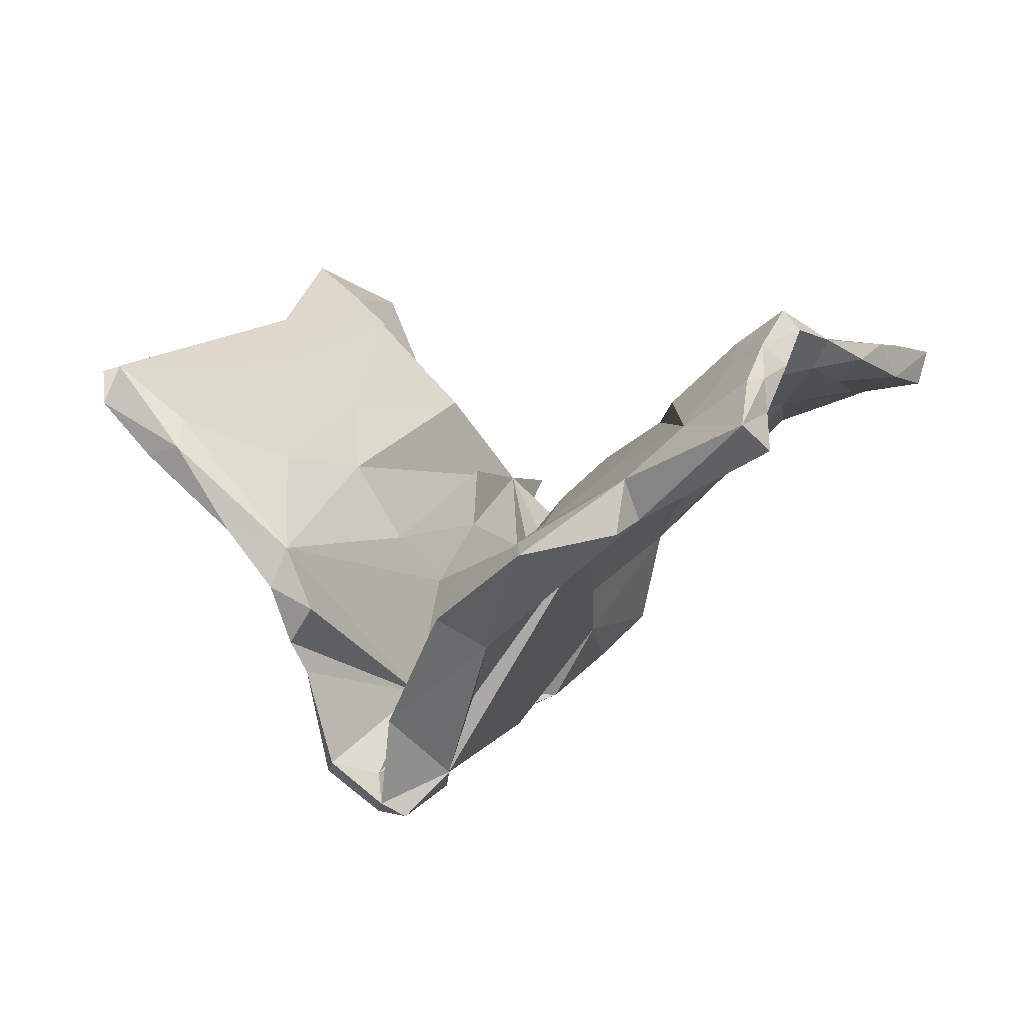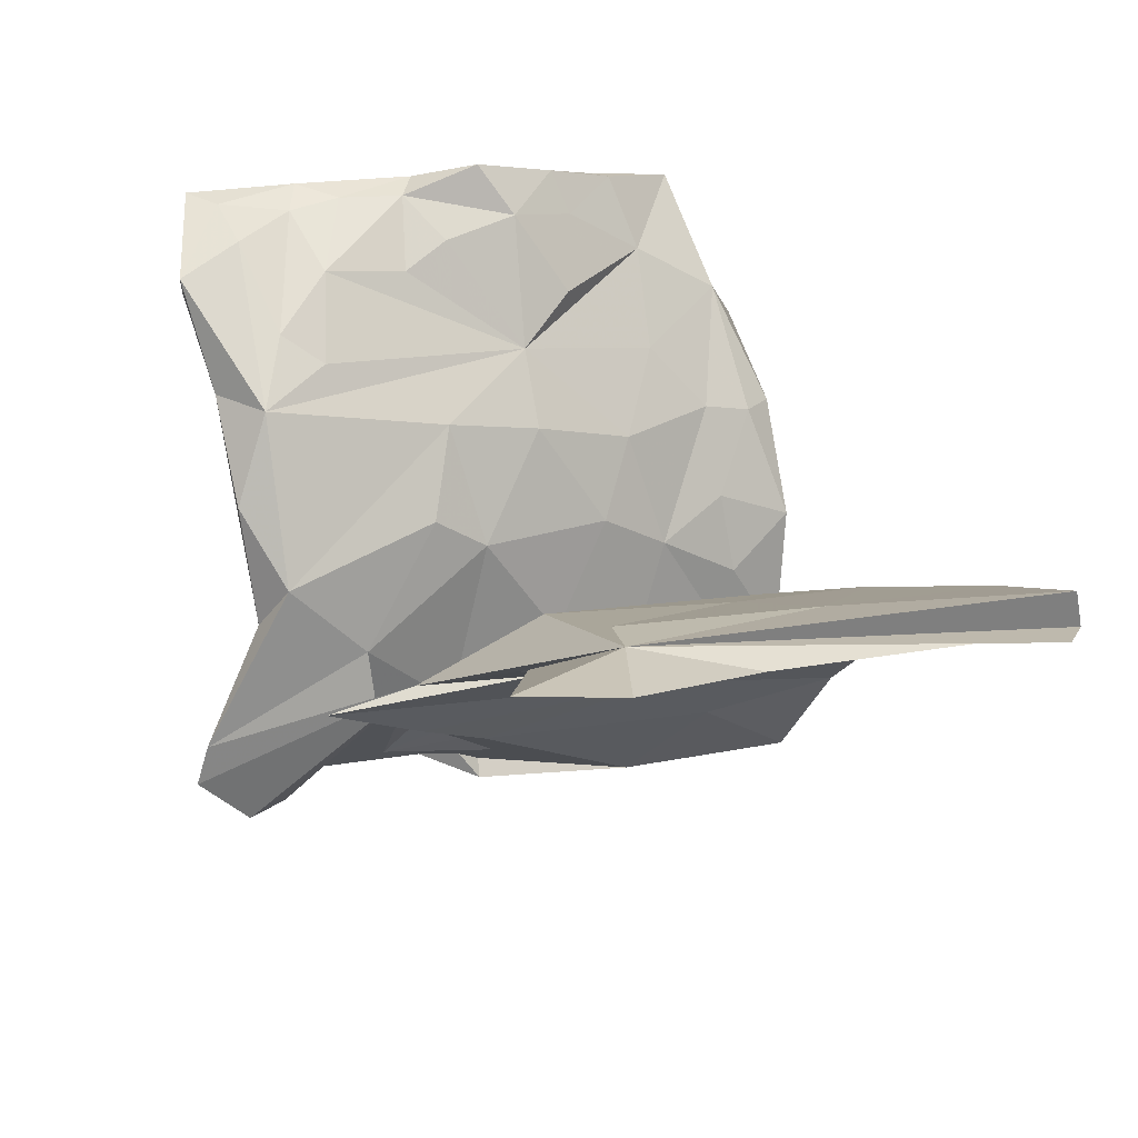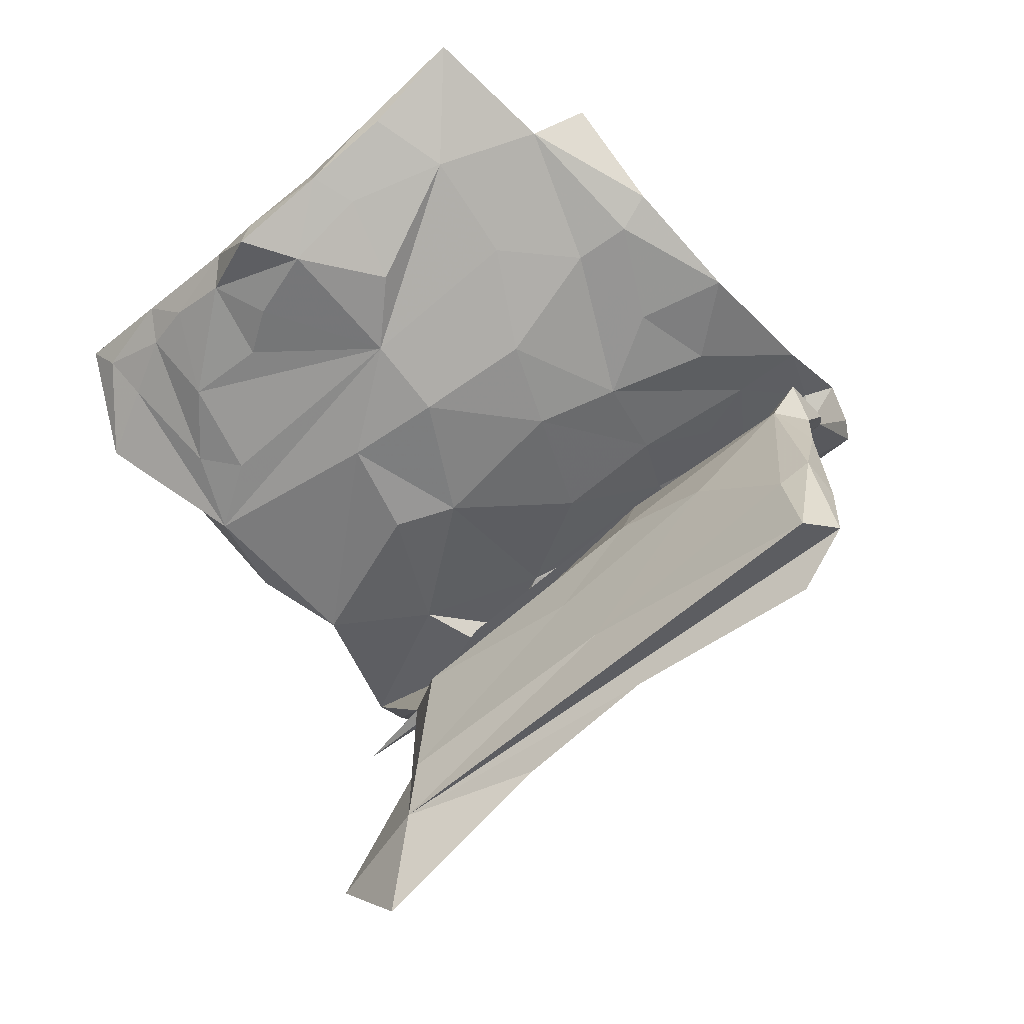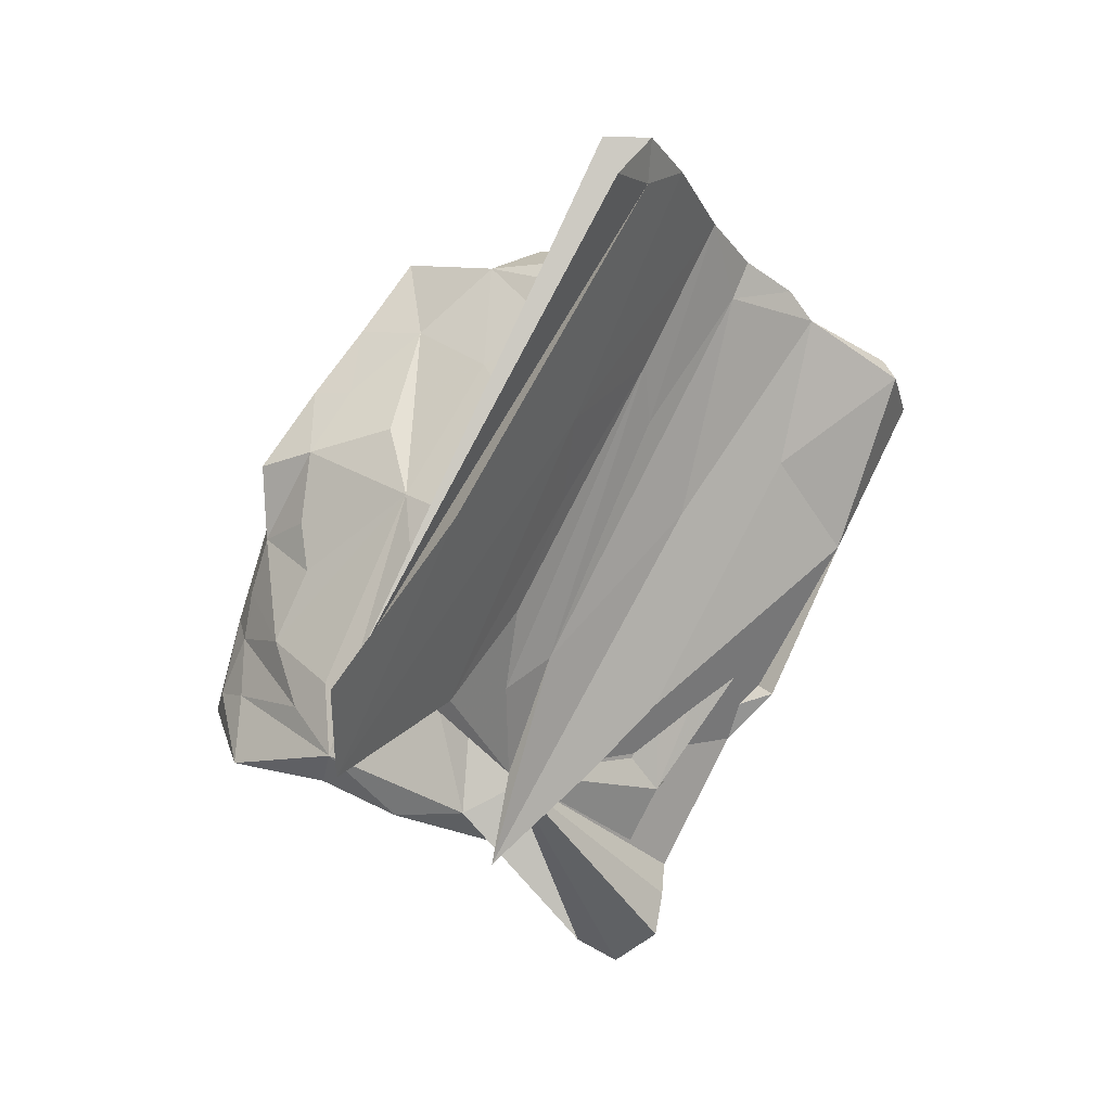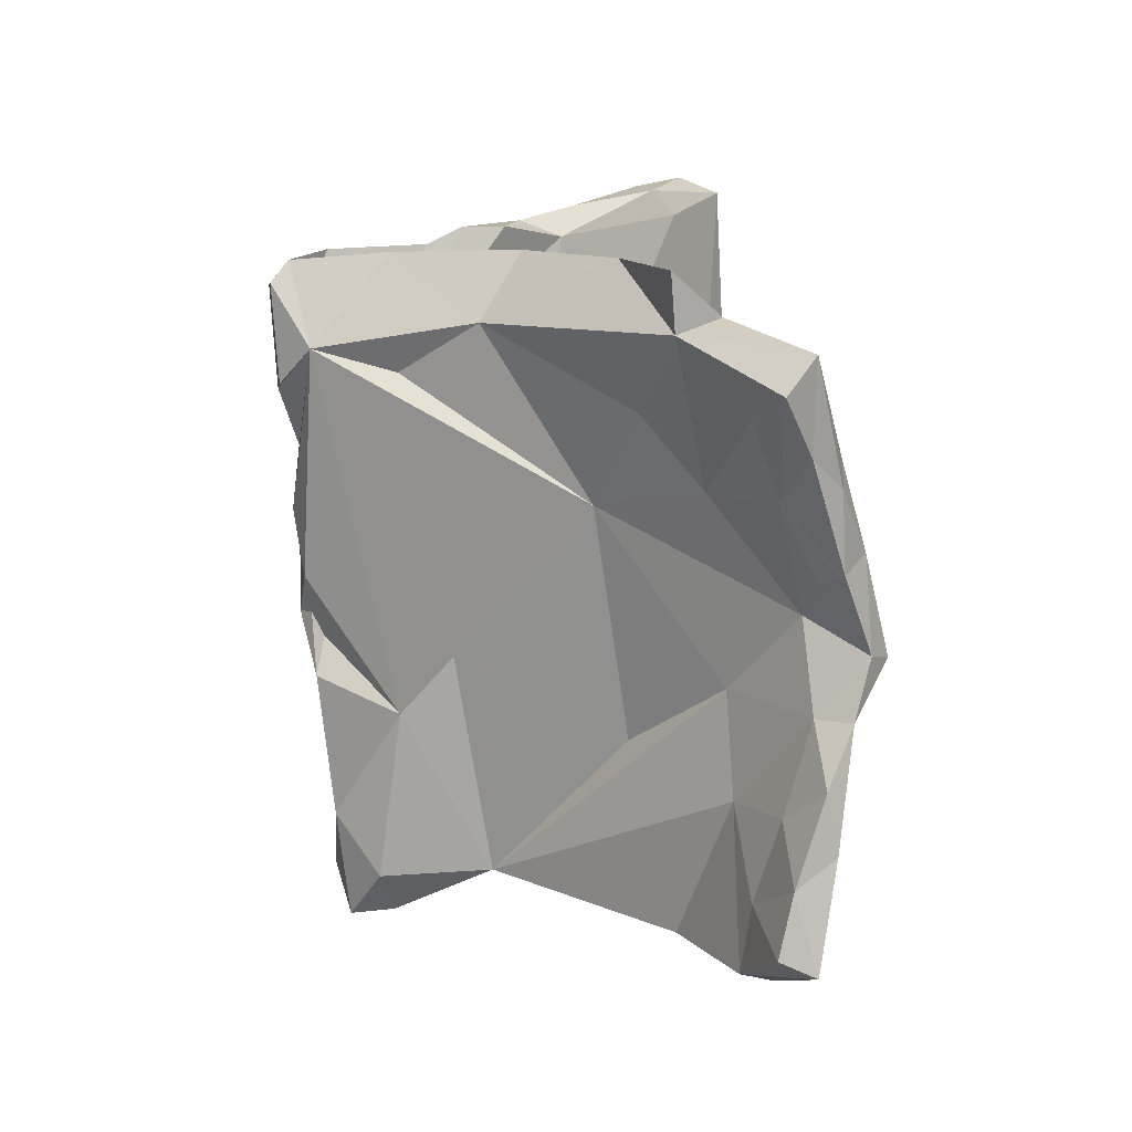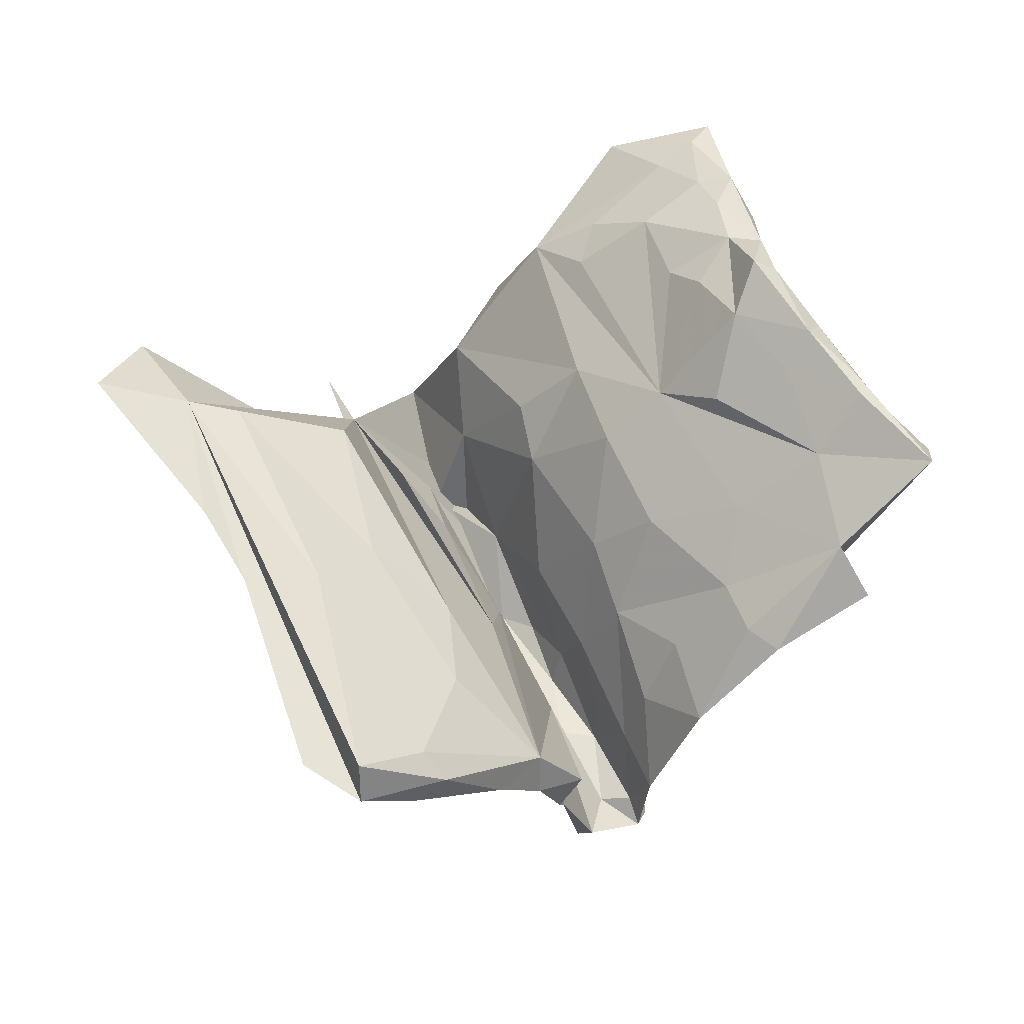
<metadata>
{"format":"obj","ext":"obj","renderer":"f3d","projection":"perspective","resolution":1024,"background":"white","views":[{"elev":17.6,"azim":145.6,"up":"+Z"},{"elev":-53.9,"azim":-17.8,"up":"+Y"},{"elev":-16.7,"azim":29.7,"up":"+Y"},{"elev":-64.0,"azim":58.9,"up":"+Y"},{"elev":75.3,"azim":-96.2,"up":"+Y"},{"elev":59.2,"azim":93.2,"up":"+Z"}]}
</metadata>
<code>
v 0.1283 0.06638 -0.4589
v -0.4015 -0.2717 -0.4623
v 0.2372 0.06048 -0.4404
v 0.2905 0.2199 -0.4519
v 0.3021 0.1673 -0.4588
v -0.4965 -0.2442 -0.4428
v -0.02006 -0.02727 -0.4678
v 0.01526 0.0565 -0.4504
v -0.3511 -0.2267 -0.4458
v -0.1332 -0.02606 -0.4508
v 0.4519 0.241 -0.4537
v -0.3419 -0.1475 -0.4472
v 0.4728 0.2858 -0.4167
v 0.4312 0.3006 -0.447
v 0.3234 0.2785 -0.3952
v -0.2321 -0.3248 -0.07736
v -0.2148 -0.09977 -0.3788
v 0.4324 0.2658 -0.3807
v 0.1742 0.1009 -0.3968
v 0.03264 -0.008973 -0.4003
v -0.4538 -0.1535 -0.3842
v 0.5128 0.167 -0.3854
v 0.3029 0.1914 -0.3807
v 0.432 0.2103 -0.3956
v -0.2149 -0.1628 -0.3522
v -0.2152 -0.01062 -0.3198
v 0.06198 0.05412 -0.3805
v 0.1475 0.1169 -0.3291
v 0.1658 0.05385 -0.3842
v 0.2801 0.1024 -0.3072
v 0.5207 0.1947 -0.358
v -0.2862 -0.1086 -0.2021
v 0.3002 0.1263 -0.3758
v -0.1141 -0.03192 -0.3168
v 0.02082 0.1323 -0.236
v -0.07095 -0.1837 -0.2577
v -0.4984 -0.2358 -0.3692
v 0.3612 0.2485 -0.2466
v -0.4683 -0.1158 -0.1969
v 0.2737 0.1922 -0.2878
v 0.3241 0.0416 -0.2657
v 0.2696 0.2773 -0.2614
v 0.5347 0.1369 -0.1977
v 0.3035 0.3727 -0.127
v -0.187 -0.2672 -0.2074
v -0.1331 -0.1654 -0.1662
v 0.1859 0.1557 -0.203
v 0.5426 0.08998 0.0263
v 0.4628 0.3006 -0.2541
v 0.2018 -0.07054 -0.1428
v 0.001188 -0.1237 -0.08538
v -0.3562 -0.3929 -0.1207
v 0.5619 0.1293 -0.1372
v 0.1854 0.2213 -0.06986
v 0.1577 -0.008078 -0.1404
v -0.4406 -0.1314 -0.1063
v -0.2339 0.01247 -0.004581
v 0.5398 0.1676 -0.06697
v 0.03168 0.06461 -0.194
v 0.3363 0.2806 -0.1281
v 0.5784 0.09115 -0.04026
v 0.241 -0.01506 -0.03867
v 0.5246 0.05093 -0.04263
v -0.549 -0.05015 -0.03141
v -0.04475 -0.2701 -0.04071
v 0.4123 0.3813 -0.04832
v -0.3227 0.1189 0.03894
v 0.06299 0.1705 -0.02265
v 0.3197 -0.09212 -0.006279
v 0.1009 0.4675 0.09507
v -0.09632 -0.3375 0.008219
v -0.1363 0.04065 -0.04398
v -0.5467 0.02702 0.1078
v -0.2492 0.1224 0.1123
v 0.1624 0.6243 0.1509
v 0.2751 0.331 -0.01712
v -0.06453 -0.21 -0.006001
v 0.3322 0.5133 0.08942
v -0.6267 0.08067 0.07978
v 0.6235 0.02131 0.0563
v 0.01471 0.2975 0.01908
v 0.4022 -0.09544 0.05254
v 0.02112 -0.3145 0.05745
v 0.2844 -0.09177 0.09092
v 0.2102 0.4174 0.0987
v 0.196 -0.2492 0.07867
v 0.3272 -0.2718 0.1389
v -0.09682 0.185 0.1108
v 0.06976 0.2751 0.08485
v -0.7163 0.2265 0.1592
v -0.1037 -0.4498 0.1002
v -0.08402 -0.3195 0.1111
v -0.2957 0.302 0.1869
v 0.2447 0.671 0.1529
v 0.4499 -0.06613 0.1399
v -0.552 0.1395 0.1835
v 0.2938 0.4585 0.09068
v -0.4622 0.2669 0.1793
v 0.205 -0.2366 0.1622
v 0.1863 0.6138 0.2239
v -0.0312 0.4664 0.1792
v 0.6393 -0.1079 0.2346
v -0.7266 0.1694 0.2161
v -0.1485 0.2808 0.1946
v 0.08158 0.4315 0.1743
v -0.471 0.118 0.1654
v 0.7049 -0.1199 0.1763
v -0.1703 -0.7034 0.2403
v 0.6864 -0.2116 0.2296
v 0.6723 -0.06678 0.1977
v 0.02593 0.5687 0.28
v -0.6214 0.2866 0.1859
v -0.75 0.3592 0.2628
v -0.5124 0.3673 0.2395
v -0.6252 0.4045 0.2398
v 0.2026 -0.5353 0.2657
v -0.2298 0.4548 0.2988
v -0.02593 -0.5 0.2496
v 0.3139 -0.3202 0.2552
v 0.7476 -0.2037 0.2604
v -0.6503 0.2665 0.2546
v -0.09473 0.3832 0.2638
v -0.7196 0.3713 0.2058
v 0.01162 0.6671 0.2412
v -0.5053 0.2403 0.2589
v -0.381 0.436 0.2972
v -0.6967 0.3263 0.2767
v 0.7013 -0.303 0.2931
v -0.09267 0.5837 0.2729
v 0.00522 0.7697 0.2805
v -0.3764 0.2909 0.2701
v -0.5822 0.341 0.293
v -0.02384 -0.753 0.3268
v -0.4941 0.4473 0.3013
v -0.2197 0.4095 0.361
v -0.509 0.3765 0.3214
v -0.4084 0.3969 0.3463
v -0.01906 -0.5909 0.2869
v -0.0616 0.6824 0.3165
v -0.5828 0.4035 0.3095
v 0.06362 0.7661 0.333
v -0.3226 0.3447 0.3164
v -0.2031 0.5248 0.3187
v -0.2045 0.5652 0.3546
v 0.712 -0.2063 0.3241
v -0.3993 0.458 0.3525
v -0.1175 0.5047 0.3419
v -0.05363 0.6368 0.3637
v -0.09632 0.6316 0.3599
v -0.1674 0.5415 0.392
v -0.3076 0.4805 0.3881
v -0.3022 0.439 0.4174
f 150 147 148
f 111 148 147
f 149 150 148
f 135 147 150
f 126 134 146
f 140 146 134
f 151 126 146
f 114 134 126
f 115 140 134
f 136 146 140
f 146 136 137
f 125 137 136
f 152 146 137
f 142 137 131
f 125 131 137
f 104 142 131
f 135 137 142
f 132 136 140
f 104 131 125
f 132 125 136
f 127 132 140
f 121 132 127
f 113 127 140
f 115 113 140
f 103 127 113
f 138 108 133
f 116 133 108
f 116 138 133
f 141 149 148
f 144 150 149
f 139 144 149
f 151 150 144
f 122 147 135
f 152 135 150
f 117 151 144
f 152 150 151
f 146 152 151
f 137 135 152
f 151 117 126
f 93 126 117
f 104 135 142
f 49 13 15
f 14 15 13
f 44 49 15
f 18 13 49
f 16 6 2
f 12 2 6
f 9 16 2
f 37 6 16
f 25 37 16
f 21 6 37
f 12 6 21
f 39 21 37
f 12 9 2
f 12 16 9
f 26 12 21
f 10 16 12
f 3 16 10
f 26 10 12
f 7 3 10
f 26 7 10
f 8 3 7
f 26 8 7
f 1 3 8
f 15 1 8
f 15 3 1
f 26 15 8
f 5 3 15
f 11 3 5
f 4 5 15
f 14 4 15
f 11 5 4
f 41 3 22
f 11 22 3
f 14 11 4
f 13 11 14
f 31 22 11
f 13 31 11
f 43 22 31
f 24 31 13
f 24 13 18
f 23 24 18
f 126 93 98
f 39 98 93
f 116 108 87
f 91 87 108
f 109 116 87
f 88 104 74
f 73 74 104
f 67 93 81
f 117 81 93
f 107 109 87
f 138 116 109
f 119 99 118
f 138 118 99
f 138 119 118
f 95 99 119
f 89 104 88
f 135 104 122
f 111 122 104
f 117 101 81
f 70 81 101
f 129 101 117
f 84 99 95
f 102 95 119
f 104 105 111
f 100 111 105
f 89 105 104
f 124 75 101
f 70 101 75
f 129 124 101
f 130 75 124
f 85 100 105
f 78 100 97
f 85 97 100
f 78 75 94
f 100 94 75
f 109 107 120
f 110 120 107
f 128 109 120
f 110 107 80
f 87 80 107
f 48 110 80
f 100 78 94
f 85 105 89
f 110 48 102
f 95 102 48
f 145 110 102
f 147 122 111
f 145 119 138
f 141 75 130
f 139 141 130
f 100 75 141
f 120 145 138
f 111 100 141
f 148 111 141
f 139 130 129
f 124 129 130
f 144 139 129
f 149 141 139
f 102 119 145
f 117 143 129
f 144 129 143
f 117 144 143
f 114 126 98
f 128 138 109
f 120 138 128
f 110 145 120
f 54 47 38
f 40 38 47
f 60 54 38
f 68 47 54
f 49 60 38
f 76 54 60
f 58 53 30
f 43 30 53
f 48 58 30
f 61 53 58
f 63 43 53
f 31 30 43
f 66 49 44
f 78 66 44
f 60 49 66
f 76 60 66
f 64 39 56
f 37 56 39
f 16 46 25
f 55 25 46
f 72 32 34
f 17 34 32
f 26 39 35
f 81 35 39
f 36 41 50
f 43 50 41
f 45 36 50
f 3 41 36
f 30 25 55
f 48 30 55
f 26 35 81
f 18 49 38
f 20 25 30
f 67 39 93
f 79 98 39
f 81 39 67
f 85 54 76
f 82 69 80
f 63 80 69
f 87 82 80
f 65 69 82
f 75 44 70
f 81 70 44
f 42 81 44
f 89 68 54
f 85 89 54
f 88 68 89
f 69 65 63
f 50 63 65
f 72 68 88
f 74 72 88
f 59 68 72
f 16 62 77
f 51 77 62
f 51 16 77
f 84 62 16
f 71 65 82
f 55 51 62
f 16 65 71
f 83 71 82
f 86 83 82
f 16 71 83
f 74 56 57
f 32 57 56
f 72 74 57
f 73 56 74
f 52 65 16
f 64 79 39
f 73 64 56
f 79 64 73
f 138 92 16
f 84 16 92
f 86 91 83
f 16 83 91
f 87 91 86
f 87 86 82
f 99 84 92
f 48 62 84
f 95 48 84
f 85 76 97
f 66 97 76
f 78 44 75
f 48 80 61
f 63 61 80
f 58 48 61
f 32 72 57
f 97 66 78
f 22 43 41
f 63 50 43
f 28 40 47
f 23 38 40
f 15 81 42
f 62 48 55
f 15 42 44
f 24 30 31
f 32 56 37
f 26 21 39
f 52 16 45
f 36 45 16
f 15 26 81
f 16 3 36
f 30 33 29
f 19 29 33
f 20 30 29
f 24 33 30
f 23 18 38
f 40 28 23
f 19 23 28
f 29 19 20
f 27 20 19
f 34 20 27
f 28 34 27
f 25 20 34
f 33 24 23
f 19 33 23
f 28 27 19
f 17 25 34
f 32 25 17
f 25 32 37
f 53 61 63
f 50 65 52
f 51 46 16
f 55 46 51
f 45 50 52
f 34 59 72
f 47 68 59
f 28 47 59
f 90 79 103
f 73 103 79
f 113 90 103
f 112 90 123
f 113 123 90
f 115 123 113
f 115 112 123
f 98 90 112
f 125 96 106
f 73 106 96
f 114 112 115
f 125 106 104
f 73 104 106
f 132 96 125
f 112 114 98
f 92 138 99
f 121 103 73
f 79 90 98
f 115 134 114
f 121 96 132
f 103 121 127
f 73 96 121
f 91 108 138
f 28 59 34
f 91 138 16

</code>
